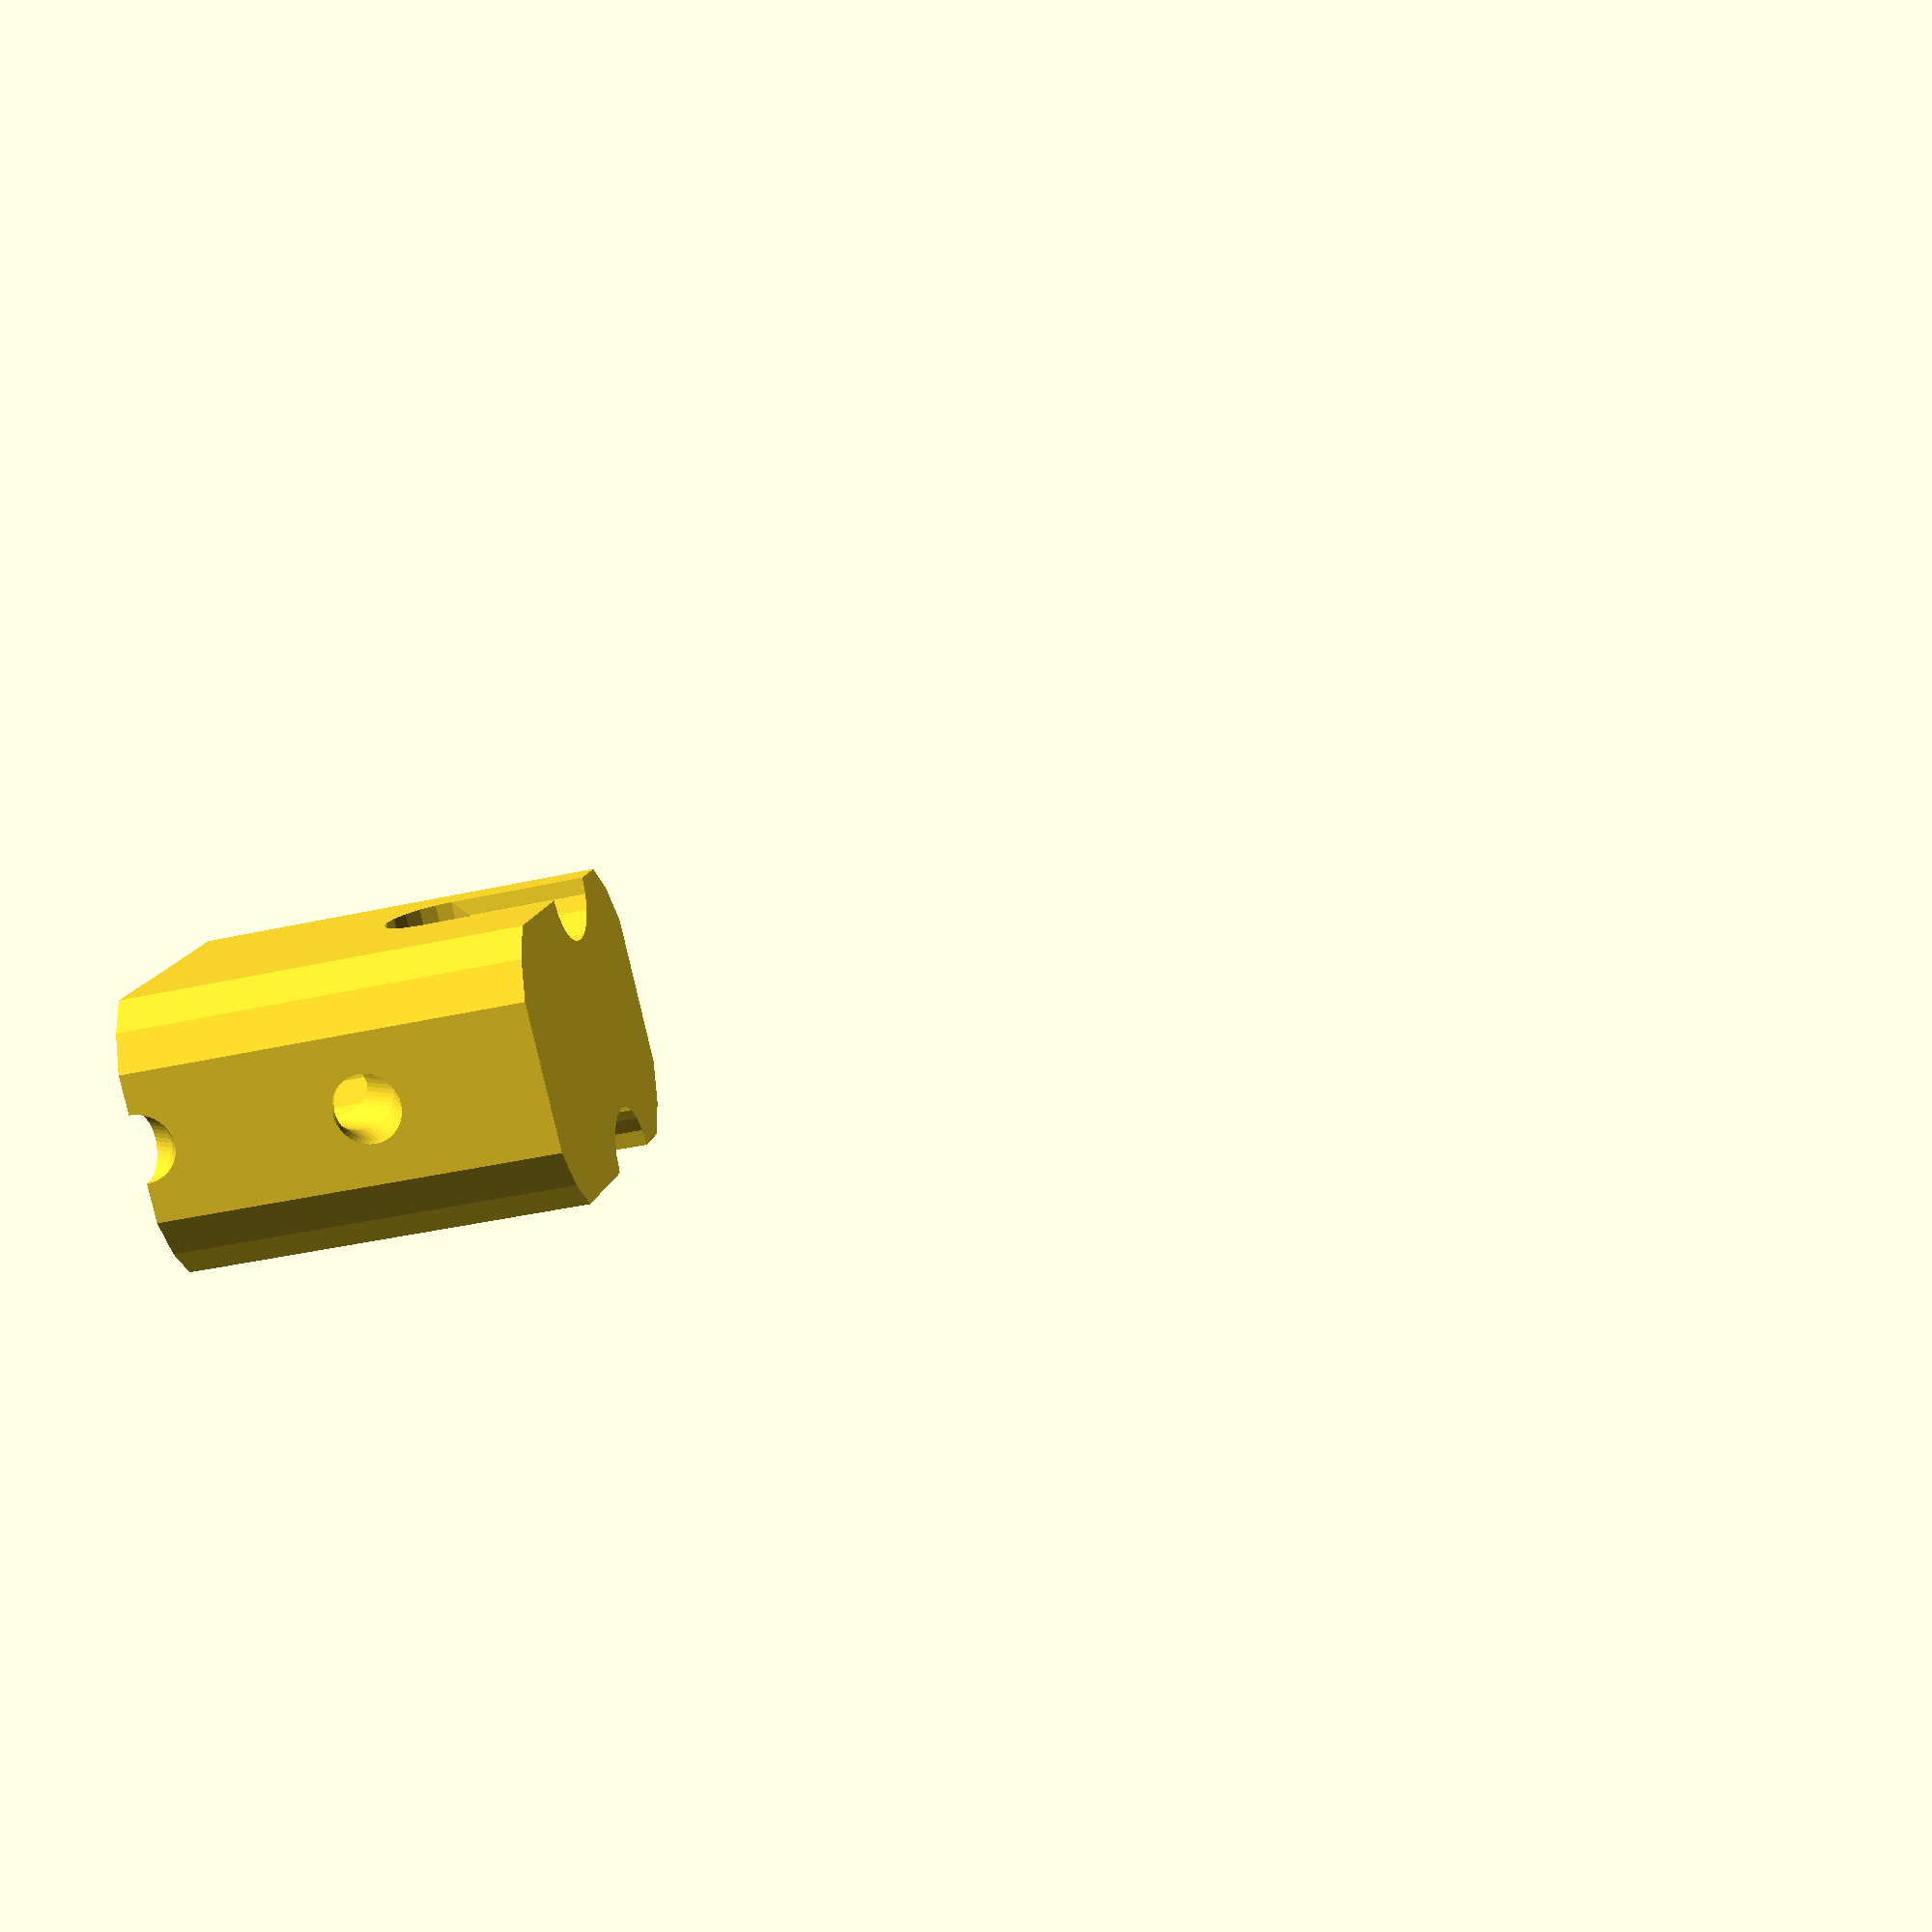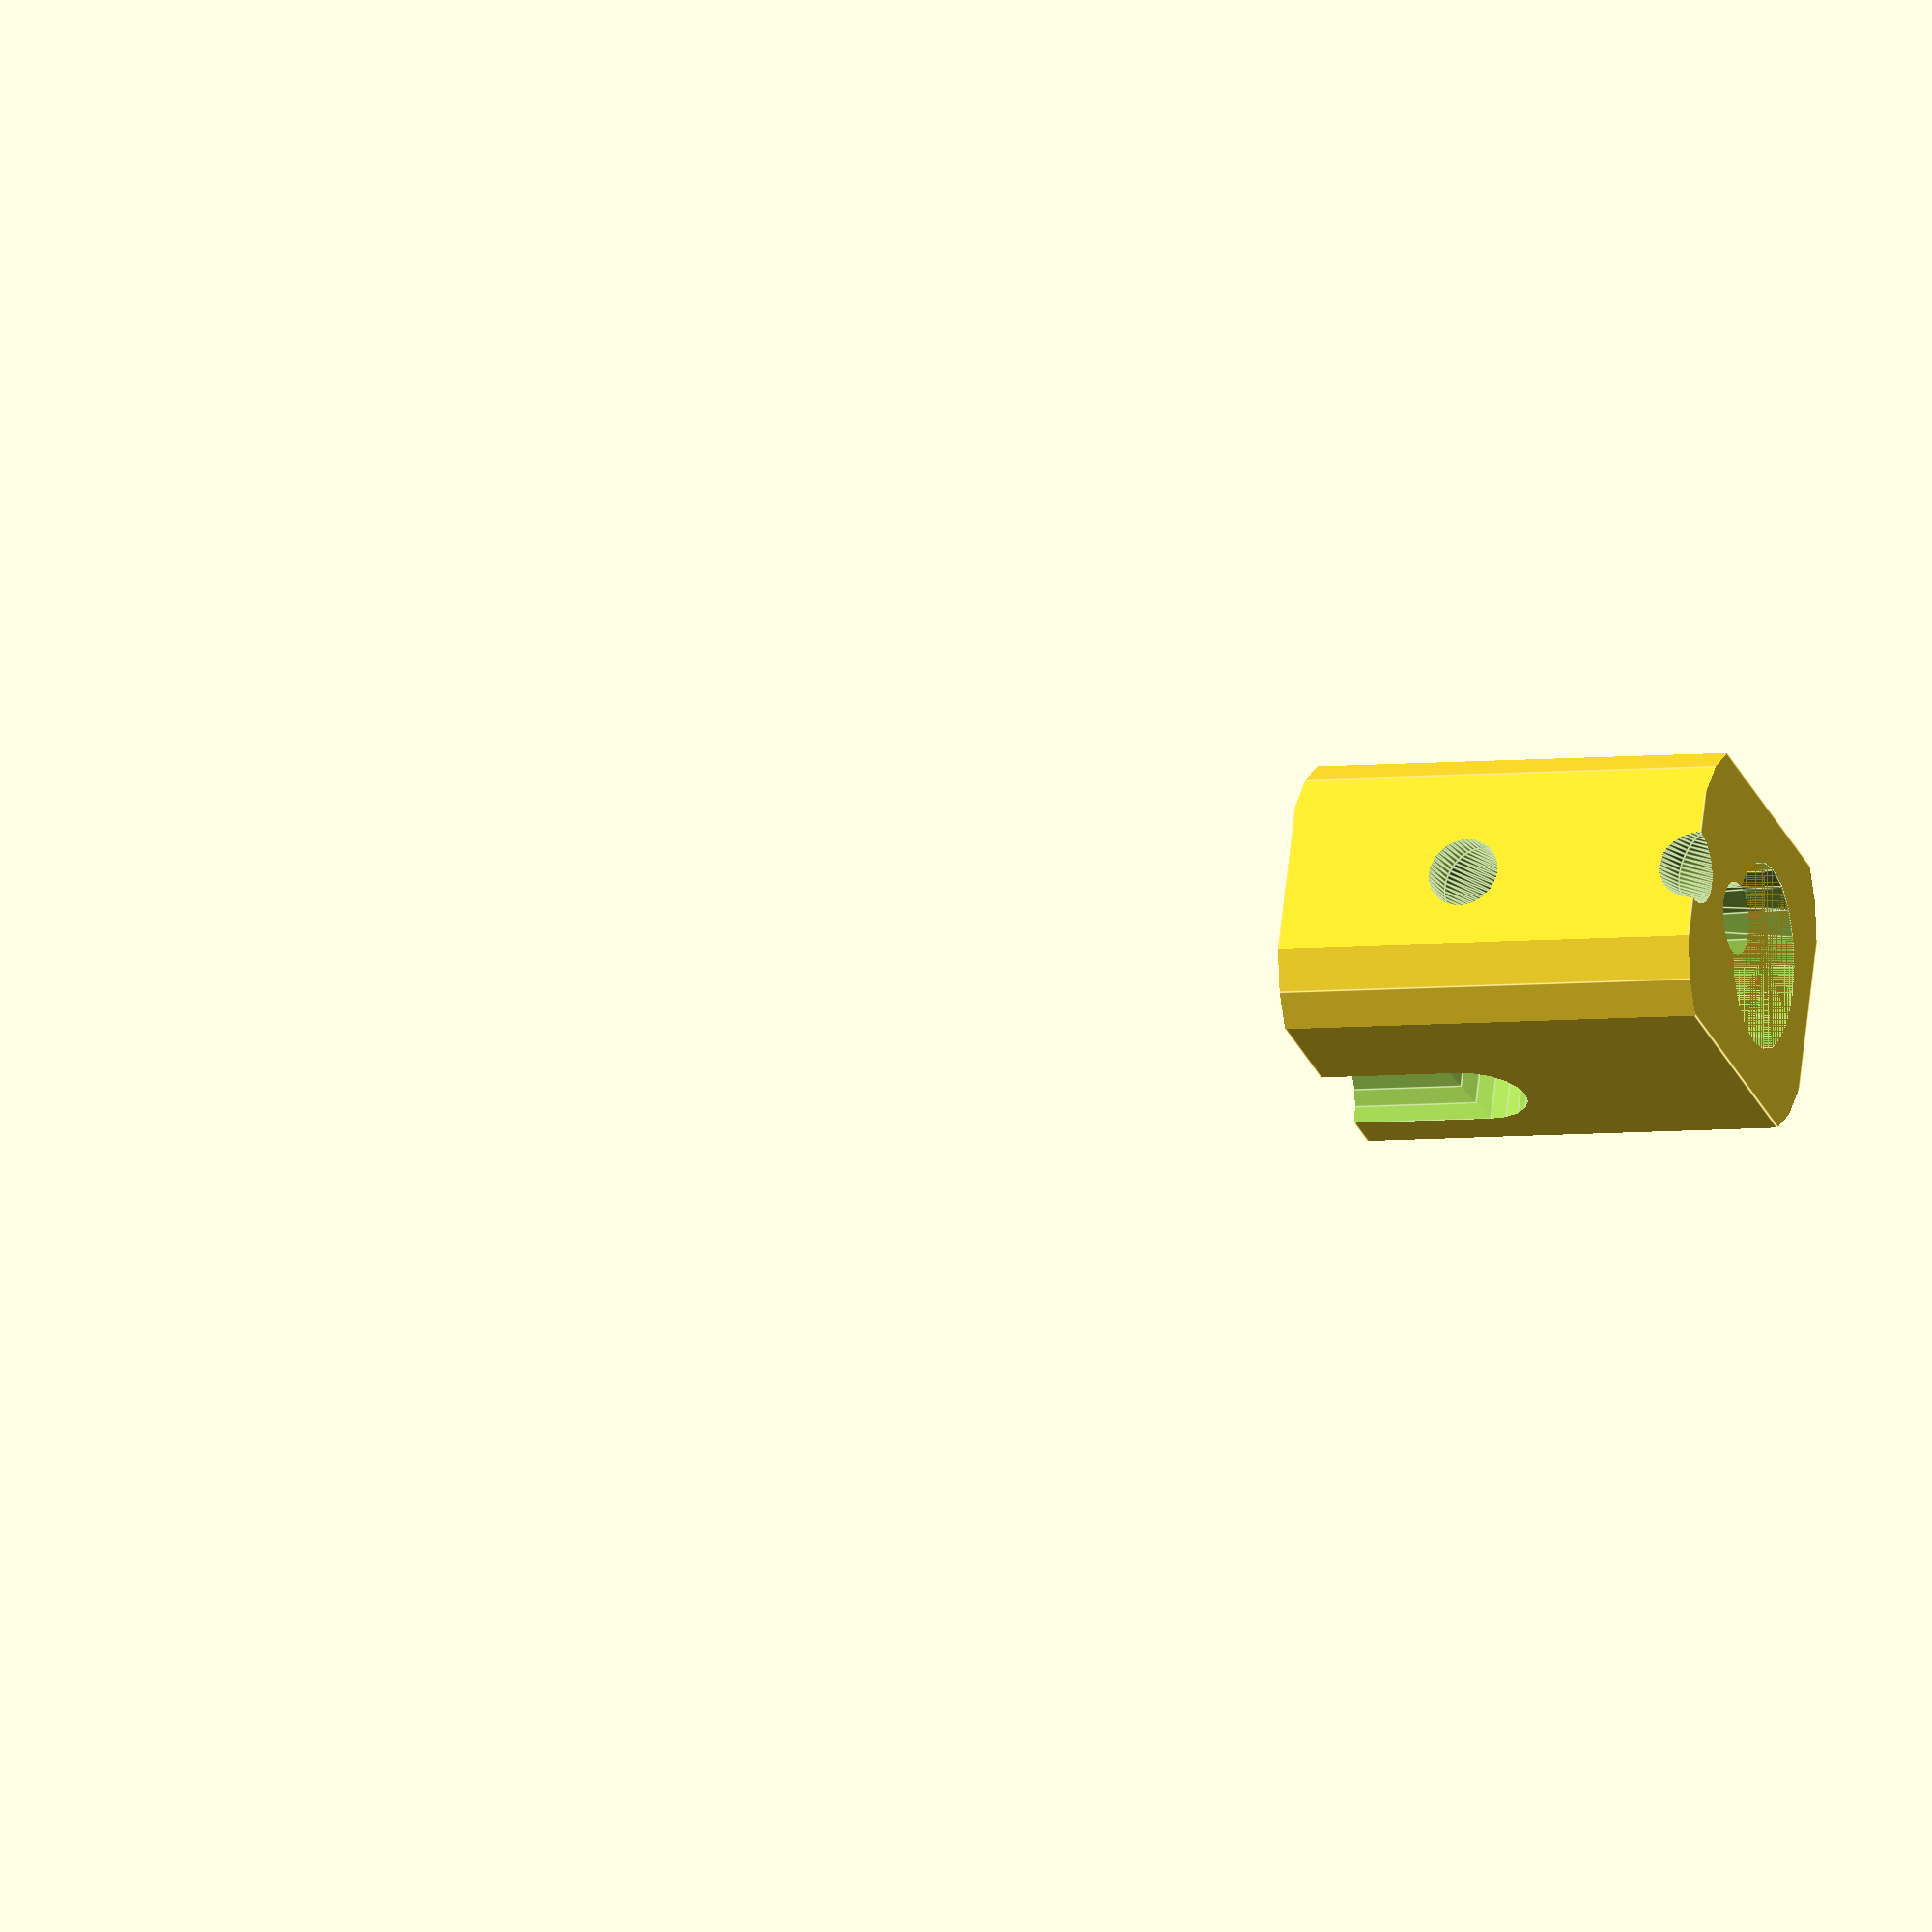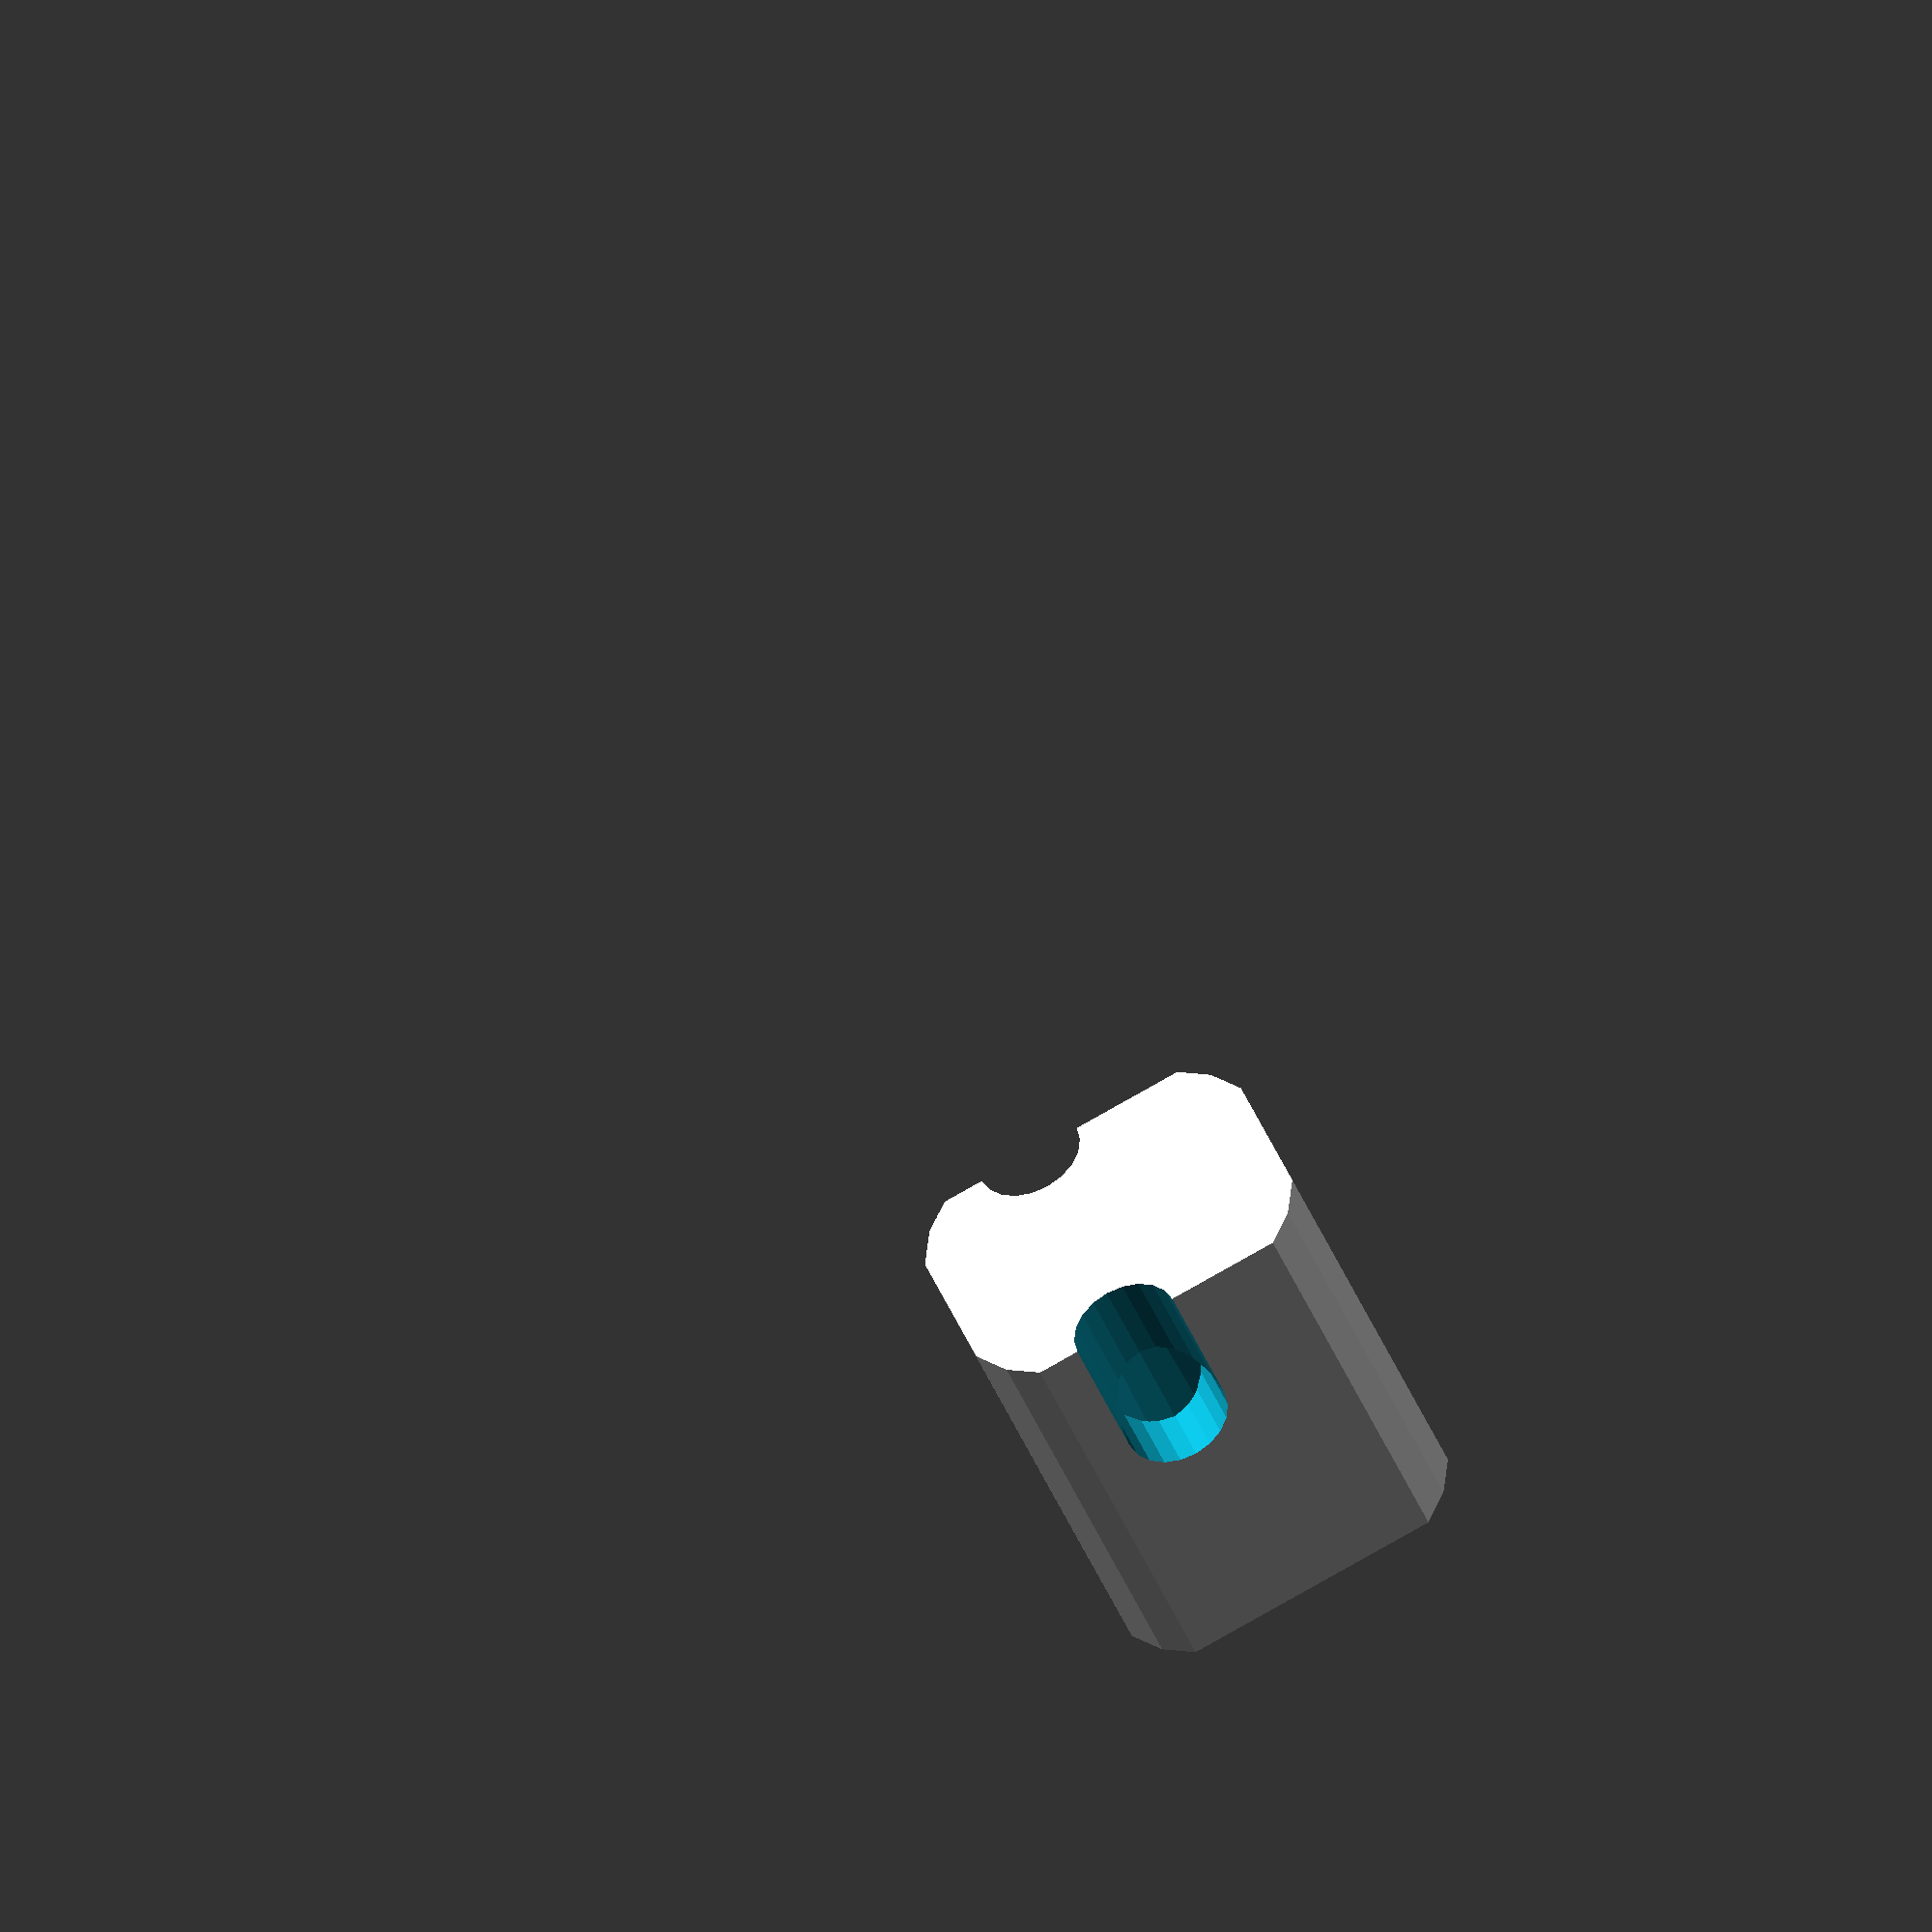
<openscad>
module sadapt(){
    
    intersection(){ translate([0, 1, -4]) cylinder(h = 50, d = 11, $fn = 20);
difference(){
    translate([-4, -4, -2]) cube([8, 10, 12]);
    cylinder(h = 5.8, d = 4.5, $fn = 20);
    {translate([-4, 0, 6]) cylinder(h = 20, d = 3, $fn = 20); 
    translate([4, 0, 6]) cylinder(h = 20, d = 3, $fn = 20); 

    translate([-10, 0, 6]) rotate([0, 90, 0]) cylinder(h = 20, d = 3, $fn = 20); 
        }
    //translate([0, 0, -4]) cylinder(h = 5.8, d = 5, $fn = 20);
        translate([0,0, -2]) cylinder(r1 = 5.2/2, r2 = 4.5/2, h = 6, $fn = 20);
        //translate([0, 2.5, -3]) cylinder(h = 20, d = 1.5, $fn = 30);
        translate([0, 7, 0])
rotate([0, 90, 0])
rotate_extrude(convexity = 20)
translate([5, 0, 0])
circle(r = 1, $fn = 50);
        
        translate([0, 9, -6])
rotate([0, 90, 0])
rotate_extrude(convexity = 20)
translate([5, 0, 0])
circle(r = 1, $fn = 50);
    }
}

}
sadapt(); 




</openscad>
<views>
elev=36.7 azim=221.0 roll=286.7 proj=p view=wireframe
elev=5.4 azim=70.3 roll=109.1 proj=o view=edges
elev=43.6 azim=69.3 roll=21.0 proj=o view=wireframe
</views>
